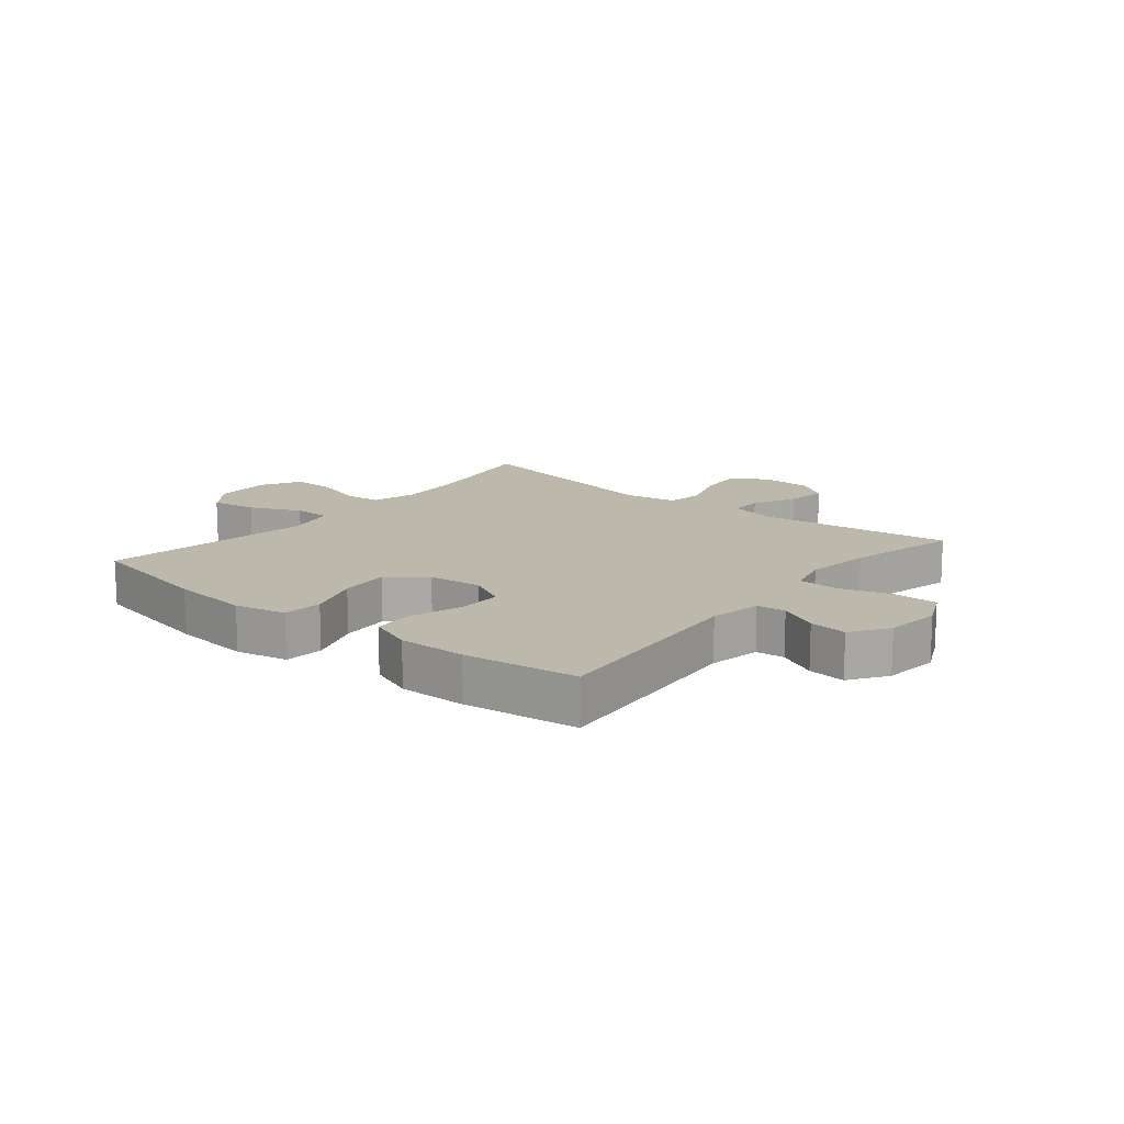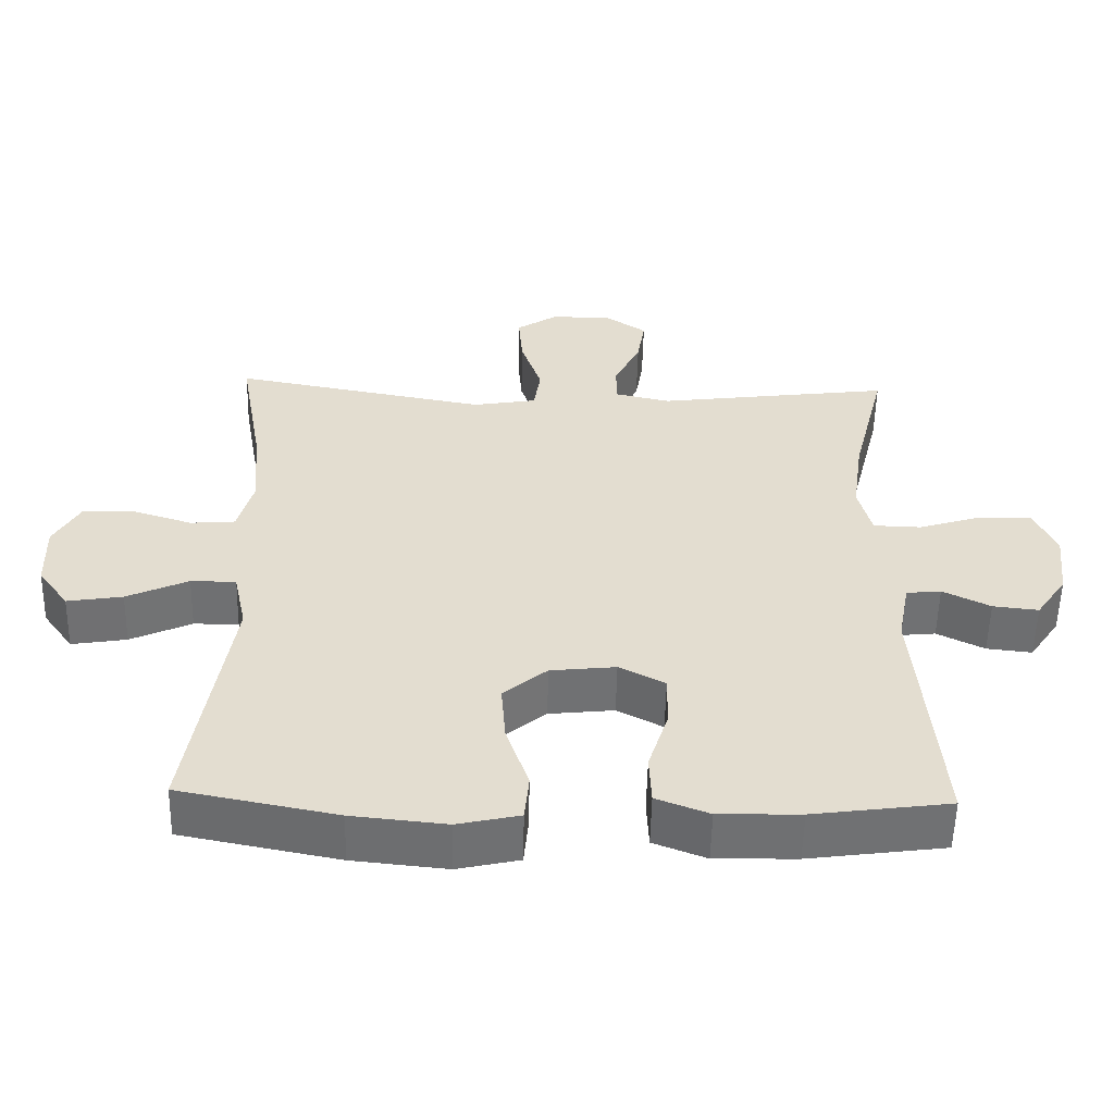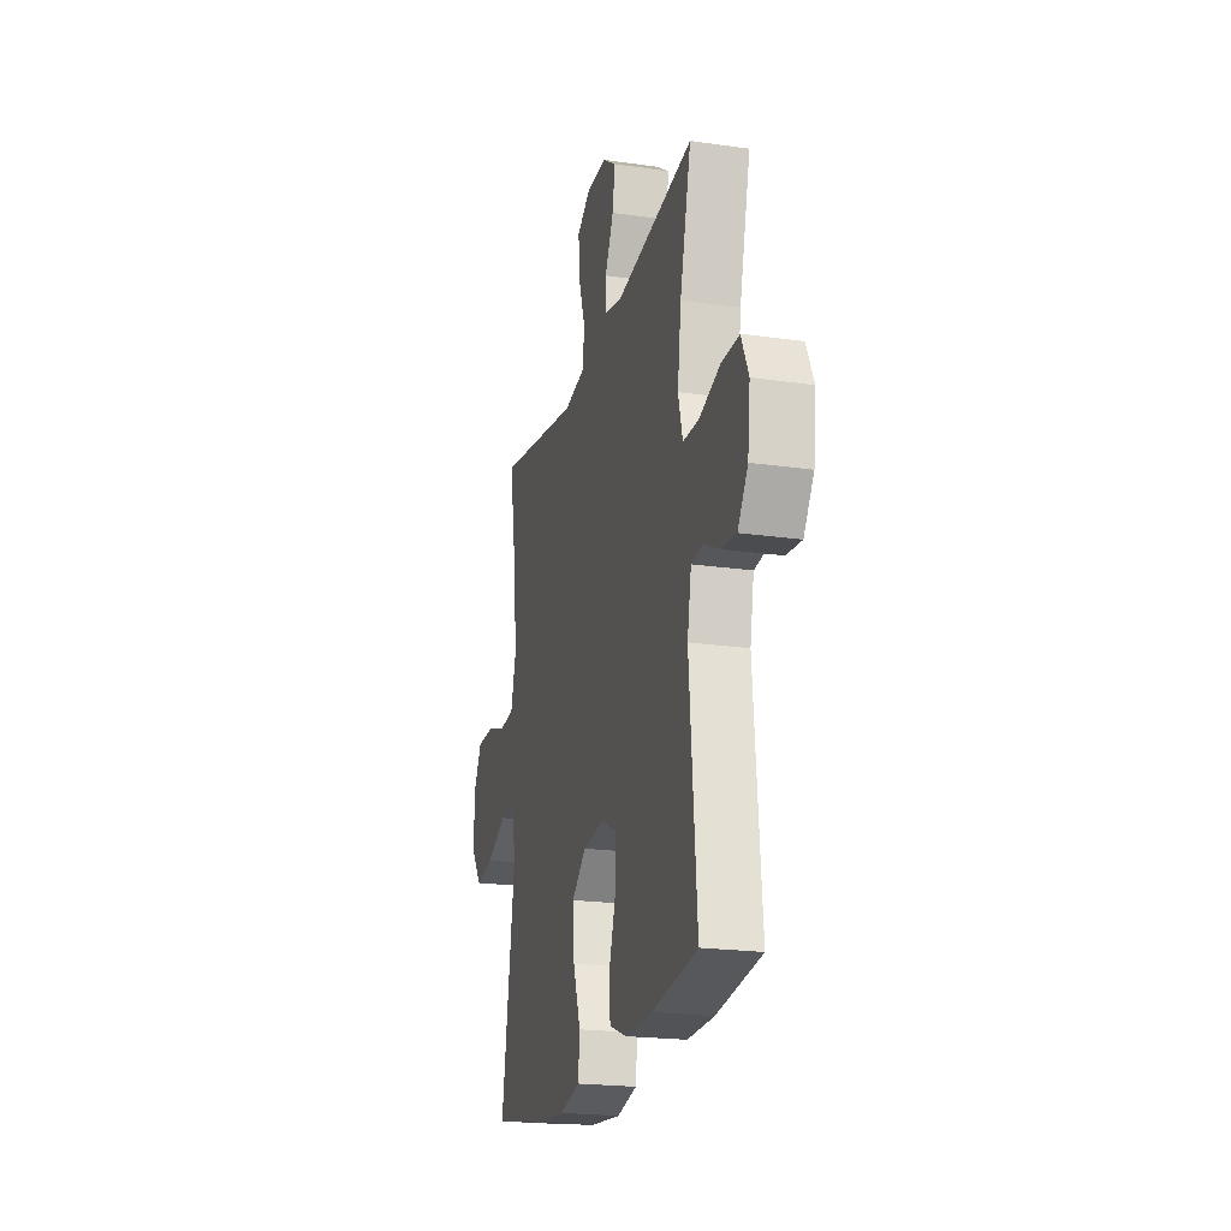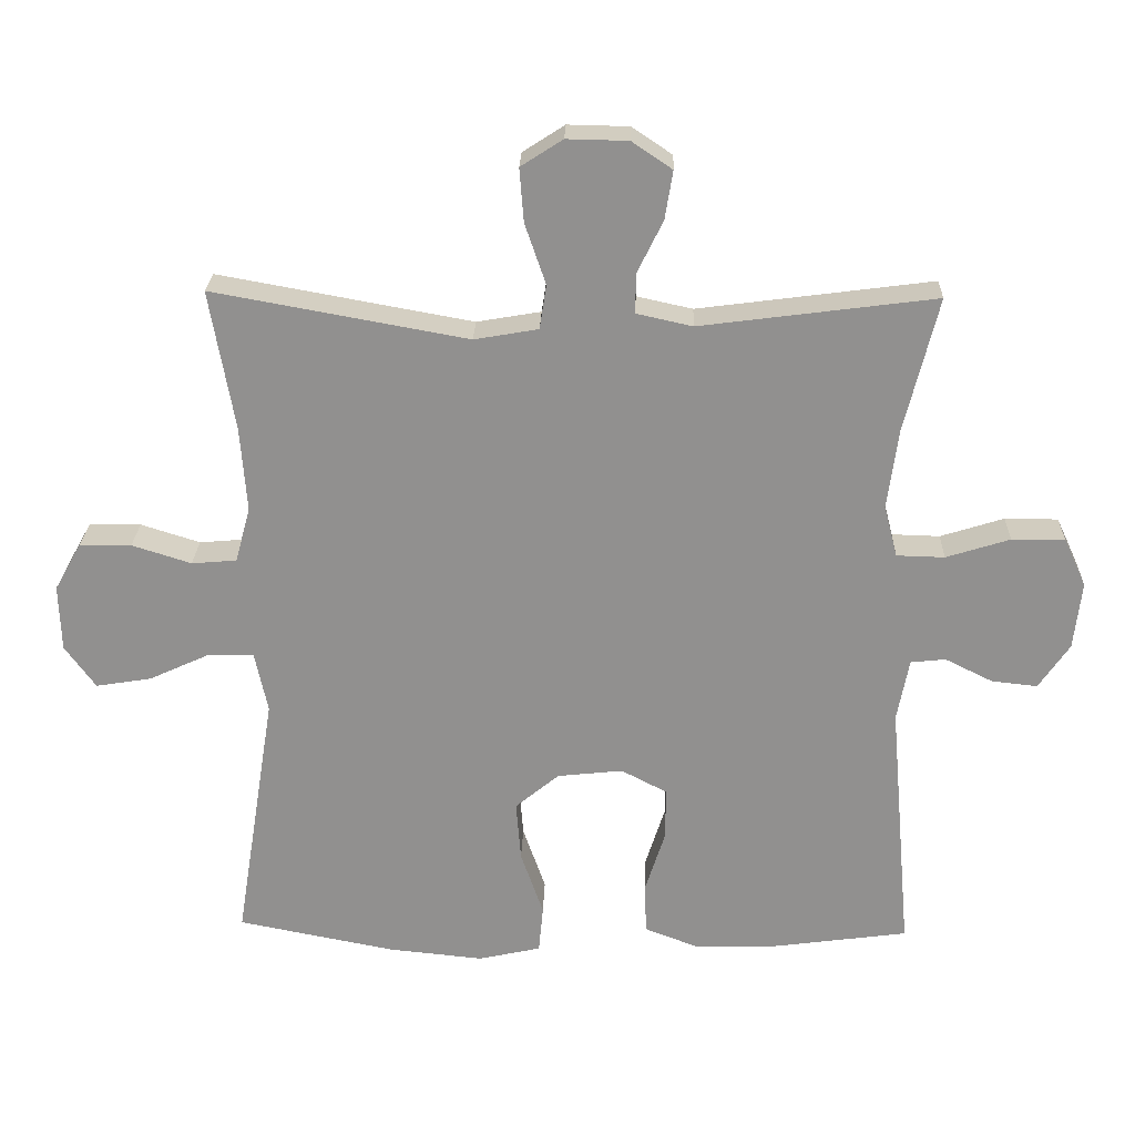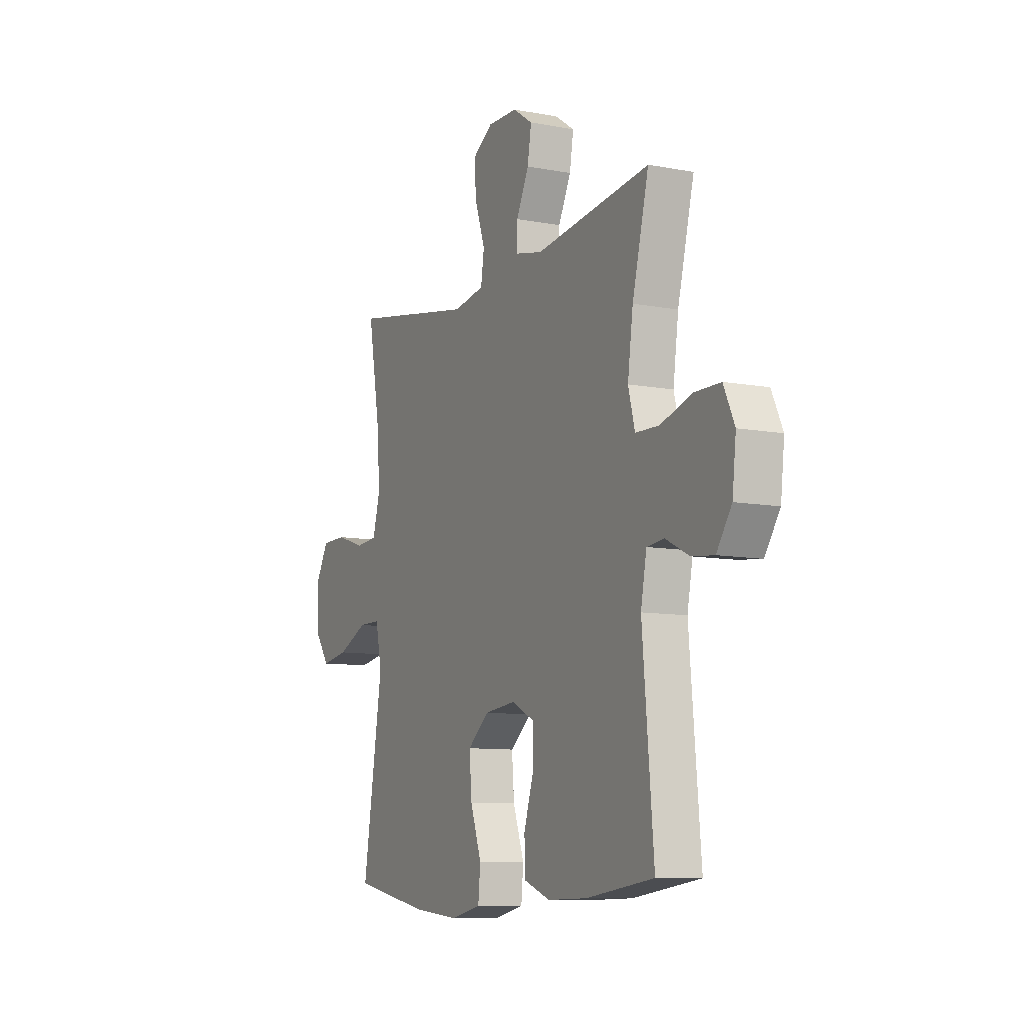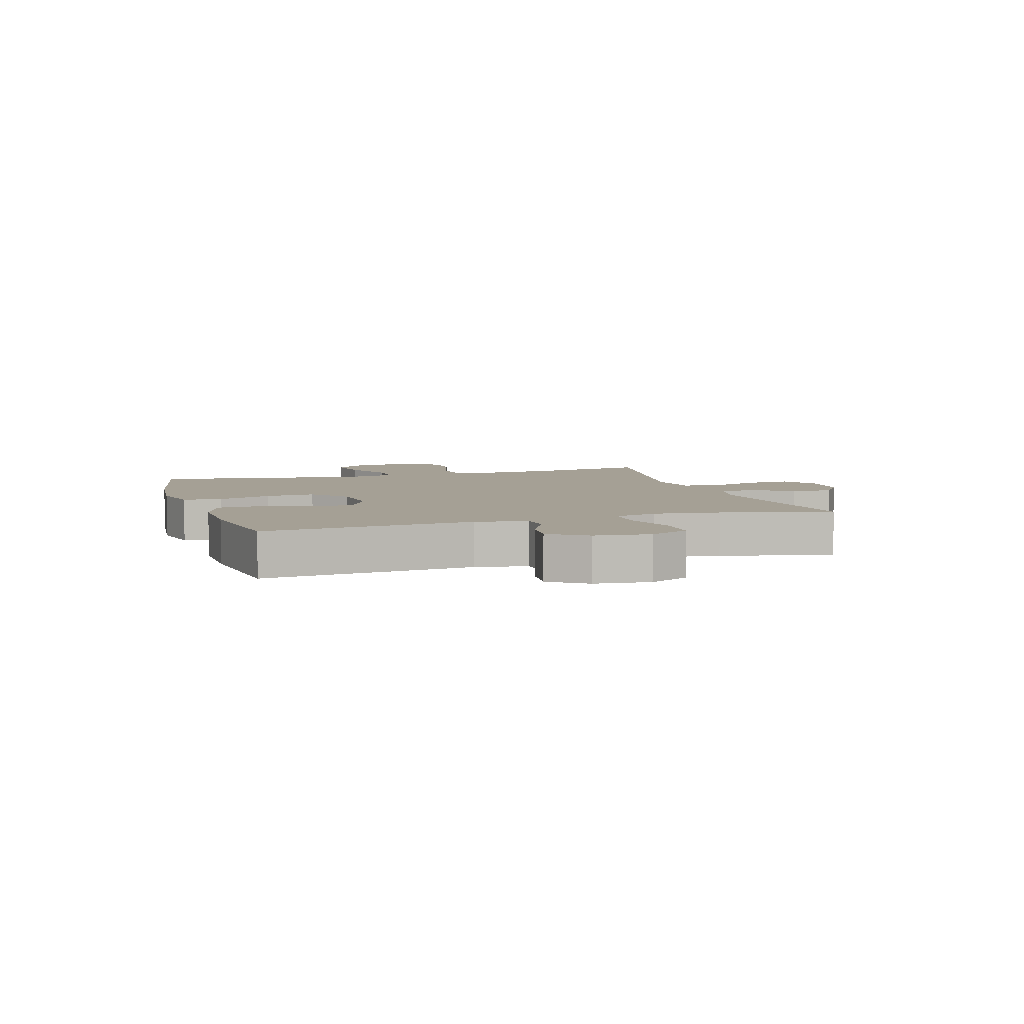
<metadata>
{"format":"obj","ext":"obj","renderer":"f3d","projection":"perspective","resolution":1024,"background":"white","views":[{"elev":14.7,"azim":-140.6,"up":"+Y"},{"elev":-54.8,"azim":178.7,"up":"+Z"},{"elev":-21.1,"azim":-104.4,"up":"+Z"},{"elev":24.1,"azim":-178.2,"up":"+Z"},{"elev":-9.4,"azim":-116.5,"up":"+Z"},{"elev":5.9,"azim":-107.4,"up":"+Y"}]}
</metadata>
<code>
o path454
v -0.3058 0.0375 -0.5434
v -0.1888 0.0375 -0.5459
v -0.1129 0.0375 -0.517
v -0.1099 0.0375 -0.4457
v -0.1385 0.0375 -0.356
v -0.1397 0.0375 -0.2805
v -0.07396 0.0375 -0.2463
v 0.01961 0.0375 -0.2565
v 0.08216 0.0375 -0.3082
v 0.07537 0.0375 -0.394
v 0.04301 0.0375 -0.4866
v 0.04938 0.0375 -0.5543
v 0.1386 0.0375 -0.5742
v 0.2741 0.0375 -0.5607
v 0.4999 0.0375 -0.5168
v 0.4418 0.0375 -0.1523
v 0.4602 0.0375 -0.06561
v 0.5248 0.0375 -0.06565
v 0.6128 0.0375 -0.1059
v 0.6921 0.0375 -0.1188
v 0.736 0.0375 -0.05816
v 0.7389 0.0375 0.03663
v 0.7007 0.0375 0.1047
v 0.6263 0.0375 0.1055
v 0.5415 0.0375 0.07865
v 0.4771 0.0375 0.08408
v 0.4556 0.0375 0.1632
v 0.4646 0.0375 0.2839
v 0.4999 0.0375 0.4851
v 0.1357 0.0375 0.4193
v 0.04411 0.0375 0.4351
v 0.03457 0.0375 0.4984
v 0.06422 0.0375 0.585
v 0.07036 0.0375 0.6614
v 0.01046 0.0375 0.7001
v -0.07735 0.0375 0.6983
v -0.1348 0.0375 0.6594
v -0.1236 0.0375 0.5907
v -0.08654 0.0375 0.515
v -0.08623 0.0375 0.4588
v -0.166 0.0375 0.4413
v -0.5018 0.0375 0.4851
v -0.4539 0.0375 0.2929
v -0.4382 0.0375 0.1784
v -0.4574 0.0375 0.1047
v -0.526 0.0375 0.1028
v -0.6169 0.0375 0.1315
v -0.693 0.0375 0.1313
v -0.7246 0.0375 0.06287
v -0.7137 0.0375 -0.03359
v -0.6698 0.0375 -0.09788
v -0.6045 0.0375 -0.09078
v -0.5365 0.0375 -0.05703
v -0.4867 0.0375 -0.06233
v -0.4696 0.0375 -0.1518
v -0.5018 0.0375 -0.5168
v -0.3058 -0.0375 -0.5434
v -0.1888 -0.0375 -0.5459
v -0.1129 -0.0375 -0.517
v -0.1099 -0.0375 -0.4457
v -0.1385 -0.0375 -0.356
v -0.1397 -0.0375 -0.2805
v -0.07396 -0.0375 -0.2463
v 0.01961 -0.0375 -0.2565
v 0.08216 -0.0375 -0.3082
v 0.07537 -0.0375 -0.394
v 0.04301 -0.0375 -0.4866
v 0.04938 -0.0375 -0.5543
v 0.1386 -0.0375 -0.5742
v 0.2741 -0.0375 -0.5607
v 0.4999 -0.0375 -0.5168
v 0.4418 -0.0375 -0.1523
v 0.4602 -0.0375 -0.06561
v 0.5248 -0.0375 -0.06565
v 0.6128 -0.0375 -0.1059
v 0.6921 -0.0375 -0.1188
v 0.736 -0.0375 -0.05816
v 0.7389 -0.0375 0.03663
v 0.7007 -0.0375 0.1047
v 0.6263 -0.0375 0.1055
v 0.5415 -0.0375 0.07865
v 0.4771 -0.0375 0.08408
v 0.4556 -0.0375 0.1632
v 0.4646 -0.0375 0.2839
v 0.4999 -0.0375 0.4851
v 0.1357 -0.0375 0.4193
v 0.04411 -0.0375 0.4351
v 0.03457 -0.0375 0.4984
v 0.06422 -0.0375 0.585
v 0.07036 -0.0375 0.6614
v 0.01046 -0.0375 0.7001
v -0.07735 -0.0375 0.6983
v -0.1348 -0.0375 0.6594
v -0.1236 -0.0375 0.5907
v -0.08654 -0.0375 0.515
v -0.08623 -0.0375 0.4588
v -0.166 -0.0375 0.4413
v -0.5018 -0.0375 0.4851
v -0.4539 -0.0375 0.2929
v -0.4382 -0.0375 0.1784
v -0.4574 -0.0375 0.1047
v -0.526 -0.0375 0.1028
v -0.6169 -0.0375 0.1315
v -0.693 -0.0375 0.1313
v -0.7246 -0.0375 0.06287
v -0.7137 -0.0375 -0.03359
v -0.6698 -0.0375 -0.09788
v -0.6045 -0.0375 -0.09078
v -0.5365 -0.0375 -0.05703
v -0.4867 -0.0375 -0.06233
v -0.4696 -0.0375 -0.1518
v -0.5018 -0.0375 -0.5168
v -0.693 0.0375 0.1313
v -0.693 0.0375 0.1313
v -0.7246 0.0375 0.06287
v -0.7137 0.0375 -0.03359
v -0.6698 0.0375 -0.09788
v -0.6698 0.0375 -0.09788
v -0.6169 0.0375 0.1315
v -0.6045 0.0375 -0.09078
v -0.526 0.0375 0.1028
v -0.5365 0.0375 -0.05703
v -0.4867 0.0375 -0.06233
v -0.4867 0.0375 -0.06233
v -0.4574 0.0375 0.1047
v -0.4574 0.0375 0.1047
v -0.4696 0.0375 -0.1518
v -0.5018 0.0375 0.4851
v -0.5018 0.0375 0.4851
v -0.4539 0.0375 0.2929
v -0.5018 0.0375 -0.5168
v -0.5018 0.0375 -0.5168
v -0.4382 0.0375 0.1784
v -0.3058 0.0375 -0.5434
v -0.1888 0.0375 -0.5459
v -0.166 0.0375 0.4413
v -0.1129 0.0375 -0.517
v -0.1129 0.0375 -0.517
v -0.08623 0.0375 0.4588
v -0.08623 0.0375 0.4588
v -0.1385 0.0375 -0.356
v -0.1397 0.0375 -0.2805
v -0.1397 0.0375 -0.2805
v -0.07396 0.0375 -0.2463
v -0.1099 0.0375 -0.4457
v -0.07735 0.0375 0.6983
v -0.1348 0.0375 0.6594
v -0.1348 0.0375 0.6594
v -0.1236 0.0375 0.5907
v -0.08654 0.0375 0.515
v 0.01046 0.0375 0.7001
v 0.01961 0.0375 -0.2565
v 0.07036 0.0375 0.6614
v 0.07036 0.0375 0.6614
v 0.08216 0.0375 -0.3082
v 0.06422 0.0375 0.585
v 0.03457 0.0375 0.4984
v 0.04411 0.0375 0.4351
v 0.04411 0.0375 0.4351
v 0.07537 0.0375 -0.394
v 0.04301 0.0375 -0.4866
v 0.04938 0.0375 -0.5543
v 0.04938 0.0375 -0.5543
v 0.1357 0.0375 0.4193
v 0.1386 0.0375 -0.5742
v 0.2741 0.0375 -0.5607
v 0.4999 0.0375 0.4851
v 0.4999 0.0375 0.4851
v 0.4556 0.0375 0.1632
v 0.4646 0.0375 0.2839
v 0.4418 0.0375 -0.1523
v 0.4602 0.0375 -0.06561
v 0.4602 0.0375 -0.06561
v 0.4771 0.0375 0.08408
v 0.4771 0.0375 0.08408
v 0.5248 0.0375 -0.06565
v 0.4999 0.0375 -0.5168
v 0.4999 0.0375 -0.5168
v 0.5415 0.0375 0.07865
v 0.6128 0.0375 -0.1059
v 0.6263 0.0375 0.1055
v 0.6921 0.0375 -0.1188
v 0.6921 0.0375 -0.1188
v 0.7007 0.0375 0.1047
v 0.736 0.0375 -0.05816
v 0.7389 0.0375 0.03663
v -0.693 -0.0375 0.1313
v -0.693 -0.0375 0.1313
v -0.7246 -0.0375 0.06287
v -0.7137 -0.0375 -0.03359
v -0.6698 -0.0375 -0.09788
v -0.6698 -0.0375 -0.09788
v -0.6169 -0.0375 0.1315
v -0.6045 -0.0375 -0.09078
v -0.526 -0.0375 0.1028
v -0.5365 -0.0375 -0.05703
v -0.4867 -0.0375 -0.06233
v -0.4867 -0.0375 -0.06233
v -0.4574 -0.0375 0.1047
v -0.4574 -0.0375 0.1047
v -0.4696 -0.0375 -0.1518
v -0.5018 -0.0375 0.4851
v -0.5018 -0.0375 0.4851
v -0.4539 -0.0375 0.2929
v -0.5018 -0.0375 -0.5168
v -0.5018 -0.0375 -0.5168
v -0.4382 -0.0375 0.1784
v -0.3058 -0.0375 -0.5434
v -0.1888 -0.0375 -0.5459
v -0.166 -0.0375 0.4413
v -0.1129 -0.0375 -0.517
v -0.1129 -0.0375 -0.517
v -0.08623 -0.0375 0.4588
v -0.08623 -0.0375 0.4588
v -0.1385 -0.0375 -0.356
v -0.1397 -0.0375 -0.2805
v -0.1397 -0.0375 -0.2805
v -0.07396 -0.0375 -0.2463
v -0.1099 -0.0375 -0.4457
v -0.07735 -0.0375 0.6983
v -0.1348 -0.0375 0.6594
v -0.1348 -0.0375 0.6594
v -0.1236 -0.0375 0.5907
v -0.08654 -0.0375 0.515
v 0.01046 -0.0375 0.7001
v 0.01961 -0.0375 -0.2565
v 0.07036 -0.0375 0.6614
v 0.07036 -0.0375 0.6614
v 0.08216 -0.0375 -0.3082
v 0.06422 -0.0375 0.585
v 0.03457 -0.0375 0.4984
v 0.04411 -0.0375 0.4351
v 0.04411 -0.0375 0.4351
v 0.07537 -0.0375 -0.394
v 0.04301 -0.0375 -0.4866
v 0.04938 -0.0375 -0.5543
v 0.04938 -0.0375 -0.5543
v 0.1357 -0.0375 0.4193
v 0.1386 -0.0375 -0.5742
v 0.2741 -0.0375 -0.5607
v 0.4999 -0.0375 0.4851
v 0.4999 -0.0375 0.4851
v 0.4556 -0.0375 0.1632
v 0.4646 -0.0375 0.2839
v 0.4418 -0.0375 -0.1523
v 0.4602 -0.0375 -0.06561
v 0.4602 -0.0375 -0.06561
v 0.4771 -0.0375 0.08408
v 0.4771 -0.0375 0.08408
v 0.5248 -0.0375 -0.06565
v 0.4999 -0.0375 -0.5168
v 0.4999 -0.0375 -0.5168
v 0.5415 -0.0375 0.07865
v 0.6128 -0.0375 -0.1059
v 0.6263 -0.0375 0.1055
v 0.6921 -0.0375 -0.1188
v 0.6921 -0.0375 -0.1188
v 0.7007 -0.0375 0.1047
v 0.736 -0.0375 -0.05816
v 0.7389 -0.0375 0.03663
f 218 207 199
f 230 224 231
f 216 197 201
f 239 234 235
f 250 248 246
f 238 244 241
f 216 201 215
f 226 232 218
f 208 201 205
f 207 218 210
f 246 248 243
f 194 190 191
f 213 231 224
f 255 254 260
f 243 238 226
f 190 193 189
f 256 259 254
f 227 225 230
f 196 190 194
f 199 197 218
f 208 215 201
f 189 193 187
f 245 229 240
f 207 210 204
f 239 235 236
f 254 253 250
f 229 234 240
f 246 226 245
f 244 238 243
f 193 196 195
f 204 210 202
f 199 195 197
f 245 226 229
f 238 232 226
f 221 223 220
f 246 243 226
f 232 213 210
f 218 197 216
f 232 210 218
f 253 248 250
f 220 223 225
f 254 255 253
f 240 234 239
f 231 213 232
f 259 260 254
f 219 209 211
f 215 209 219
f 215 208 209
f 225 223 230
f 196 193 190
f 224 230 223
f 251 245 240
f 197 195 196
f 258 255 260
f 114 49 105 188
f 49 50 106 105
f 50 118 192 106
f 47 48 104 103
f 51 52 108 107
f 46 47 103 102
f 52 53 109 108
f 53 124 198 109
f 126 46 102 200
f 54 55 111 110
f 129 43 99 203
f 55 132 206 111
f 44 45 101 100
f 43 44 100 99
f 56 1 57 112
f 1 2 58 57
f 41 42 98 97
f 2 138 212 58
f 140 41 97 214
f 5 143 217 61
f 6 7 63 62
f 4 5 61 60
f 3 4 60 59
f 36 148 222 92
f 37 38 94 93
f 38 39 95 94
f 39 40 96 95
f 35 36 92 91
f 7 8 64 63
f 154 35 91 228
f 8 9 65 64
f 33 34 90 89
f 32 33 89 88
f 159 32 88 233
f 10 11 67 66
f 11 163 237 67
f 30 31 87 86
f 12 13 69 68
f 9 10 66 65
f 13 14 70 69
f 168 30 86 242
f 27 28 84 83
f 16 173 247 72
f 175 27 83 249
f 17 18 74 73
f 178 16 72 252
f 14 15 71 70
f 25 26 82 81
f 28 29 85 84
f 18 19 75 74
f 24 25 81 80
f 19 183 257 75
f 23 24 80 79
f 20 21 77 76
f 22 23 79 78
f 21 22 78 77
f 144 125 133
f 156 157 150
f 142 127 123
f 165 161 160
f 176 172 174
f 164 167 170
f 142 141 127
f 152 144 158
f 134 131 127
f 133 136 144
f 172 169 174
f 120 117 116
f 139 150 157
f 181 186 180
f 169 152 164
f 116 115 119
f 182 180 185
f 153 156 151
f 122 120 116
f 125 144 123
f 134 127 141
f 115 113 119
f 171 166 155
f 133 130 136
f 165 162 161
f 180 176 179
f 155 166 160
f 172 171 152
f 170 169 164
f 119 121 122
f 130 128 136
f 125 123 121
f 171 155 152
f 164 152 158
f 147 146 149
f 172 152 169
f 158 136 139
f 144 142 123
f 158 144 136
f 179 176 174
f 146 151 149
f 180 179 181
f 166 165 160
f 157 158 139
f 185 180 186
f 145 137 135
f 141 145 135
f 141 135 134
f 151 156 149
f 122 116 119
f 150 149 156
f 177 166 171
f 123 122 121
f 184 186 181

</code>
